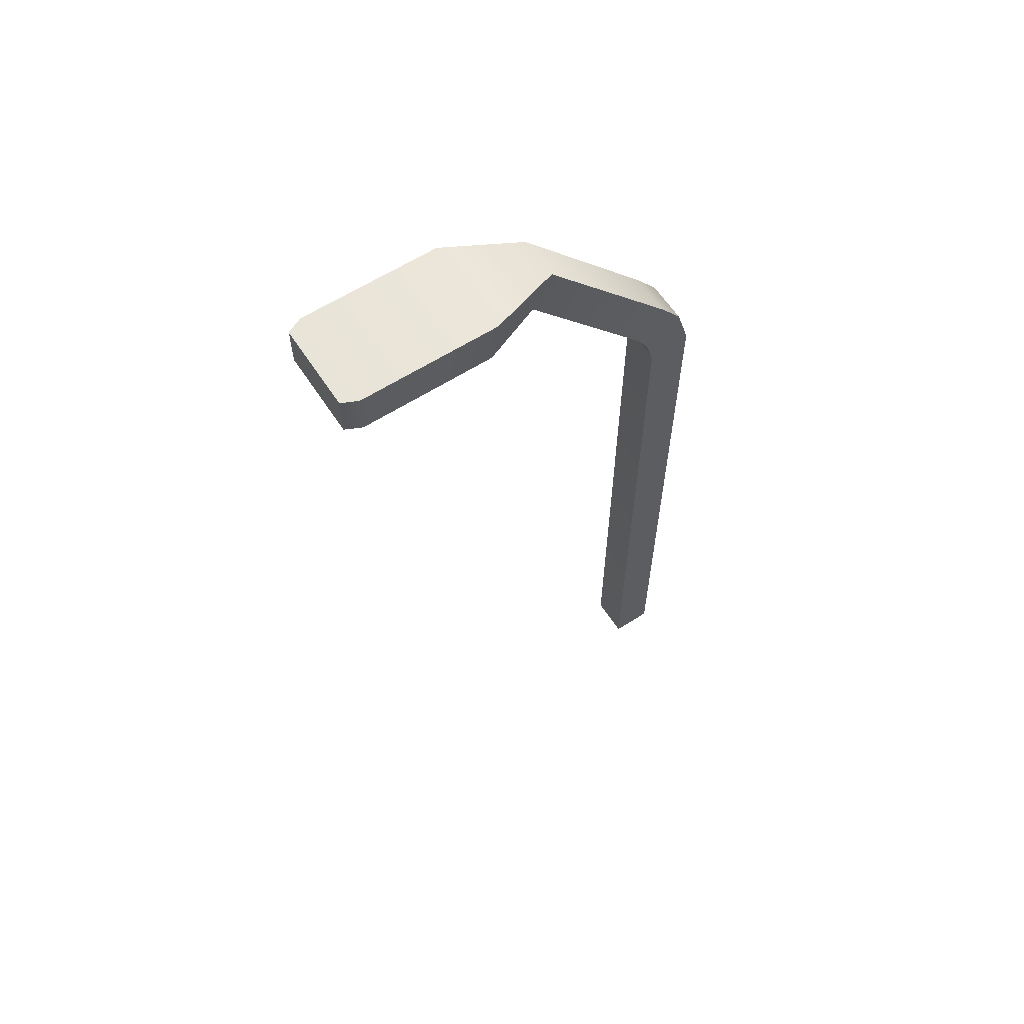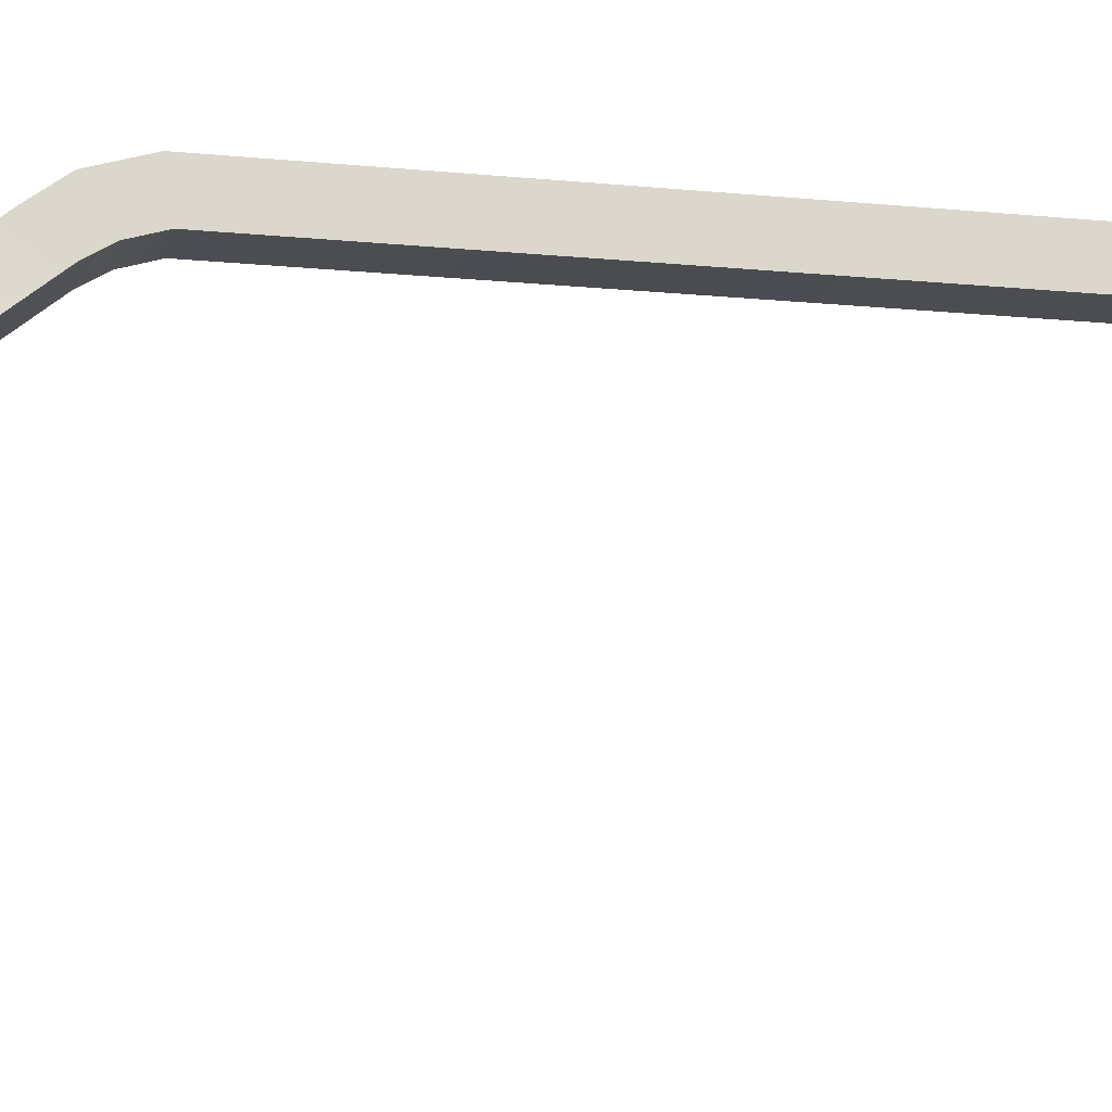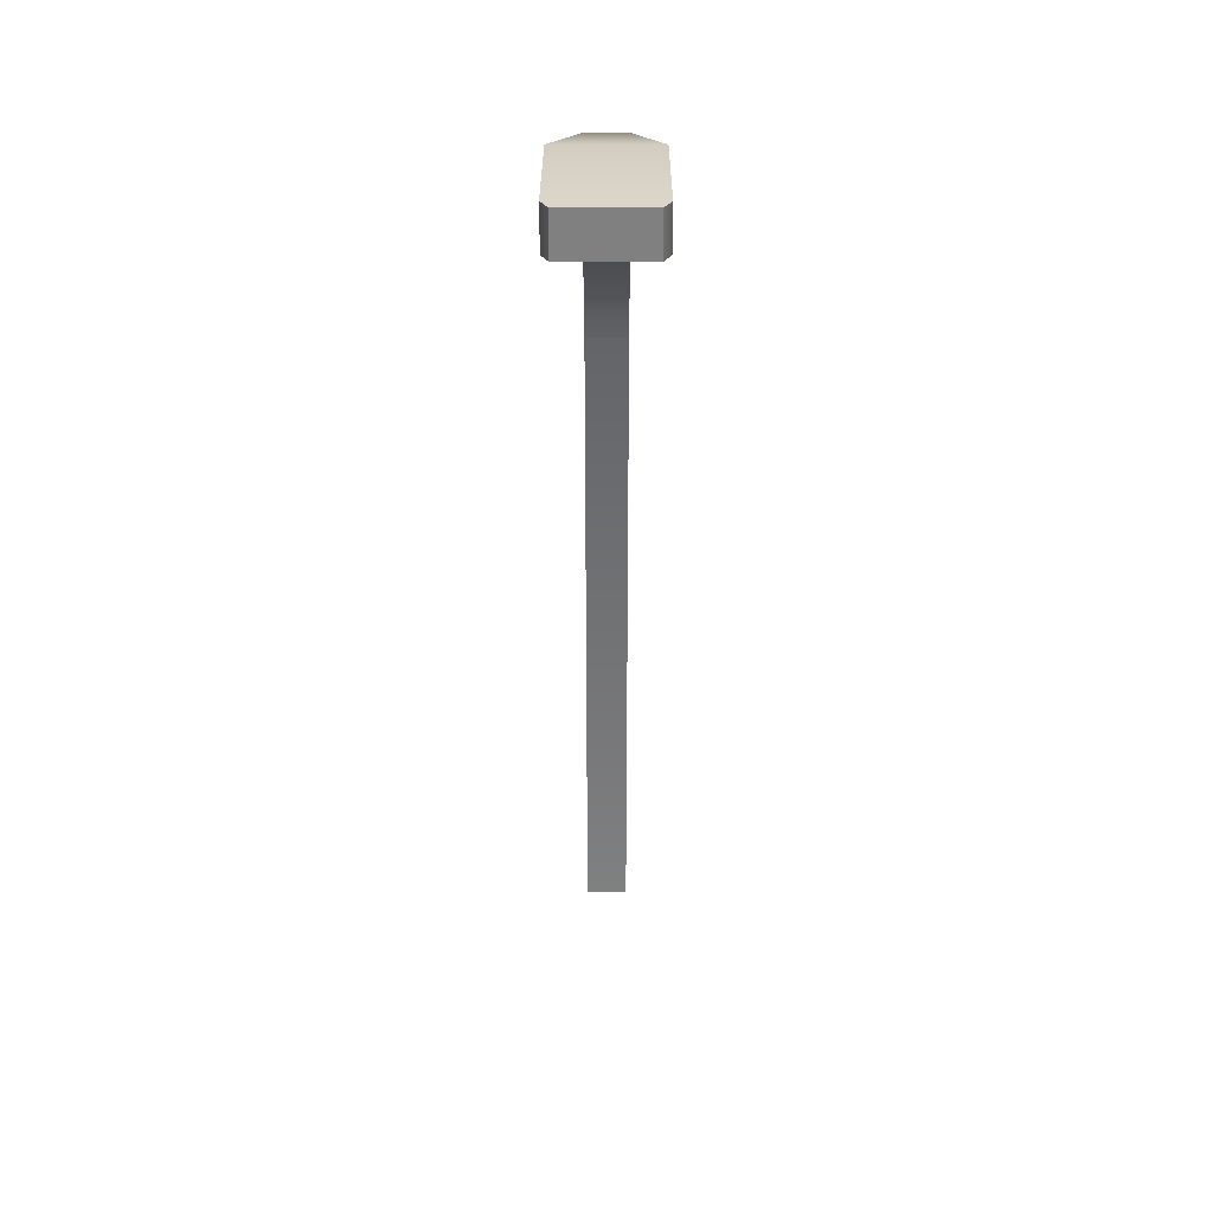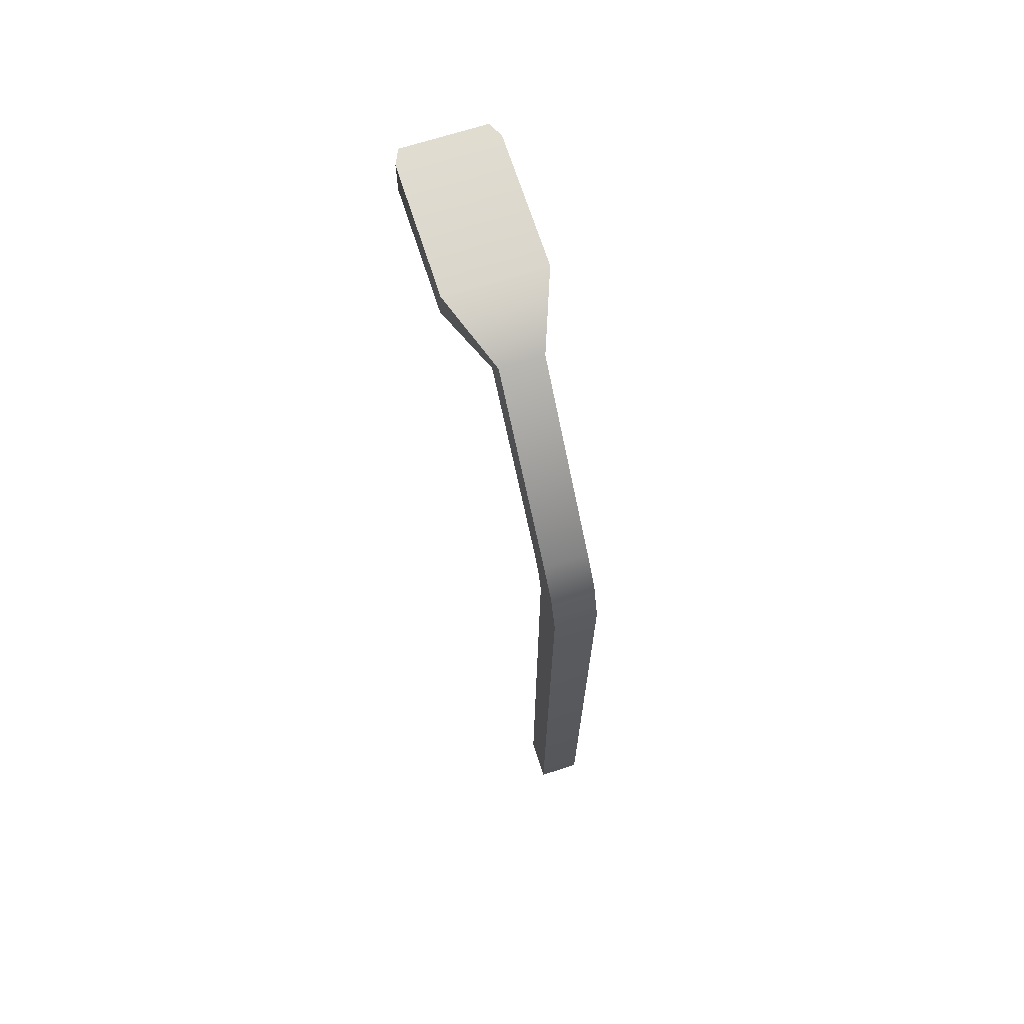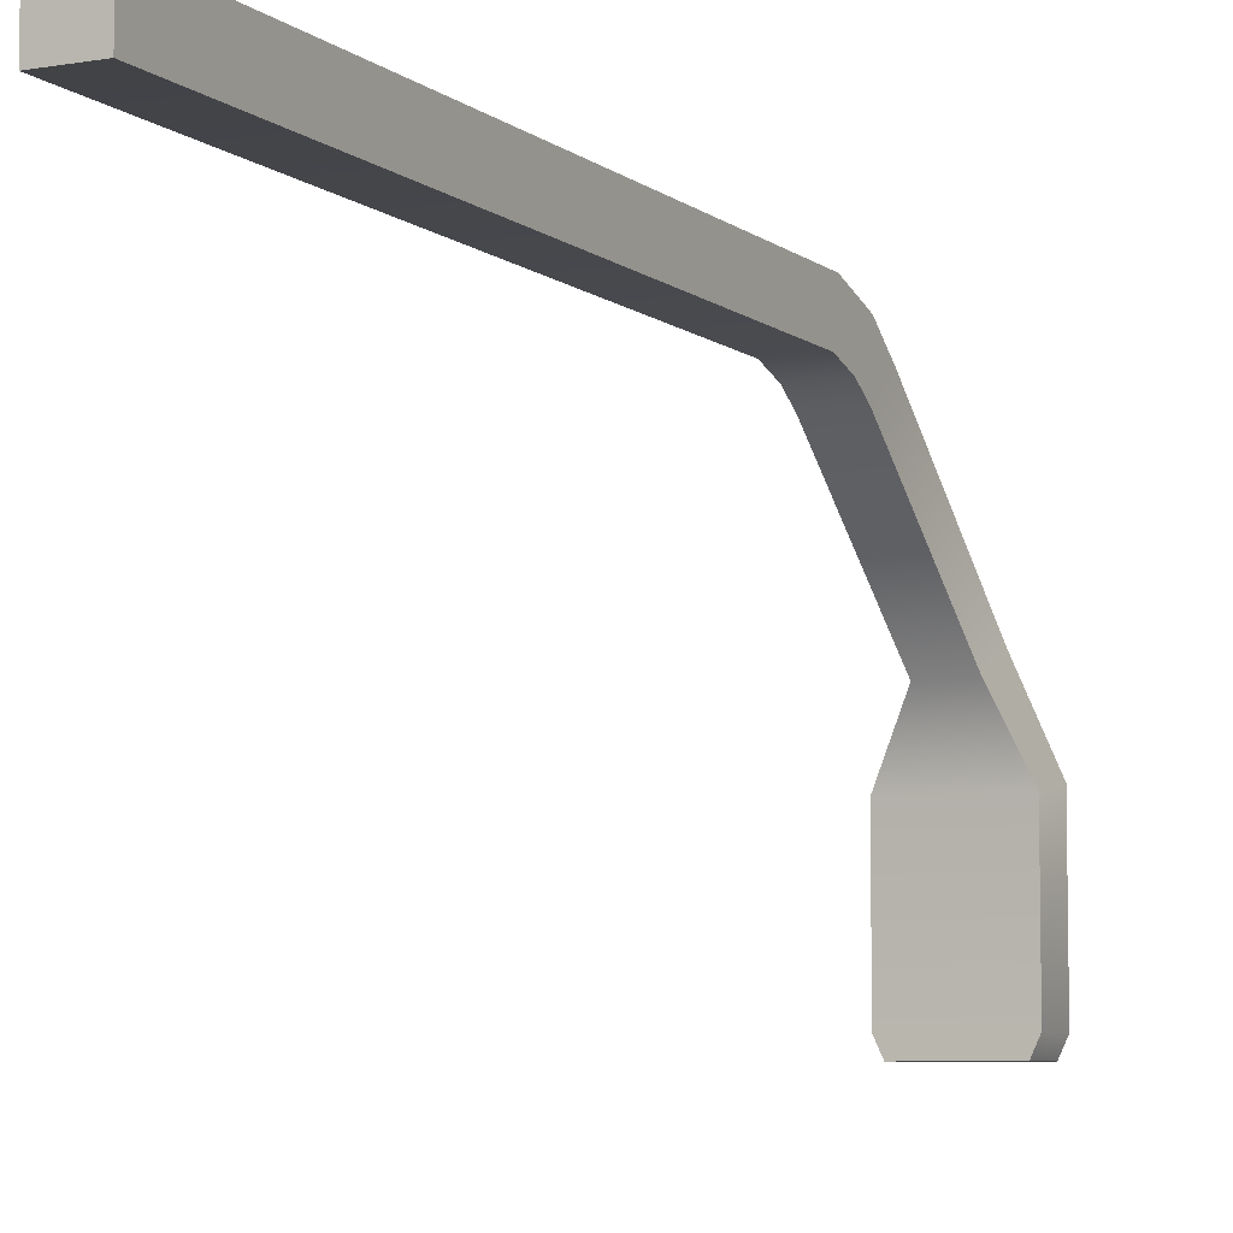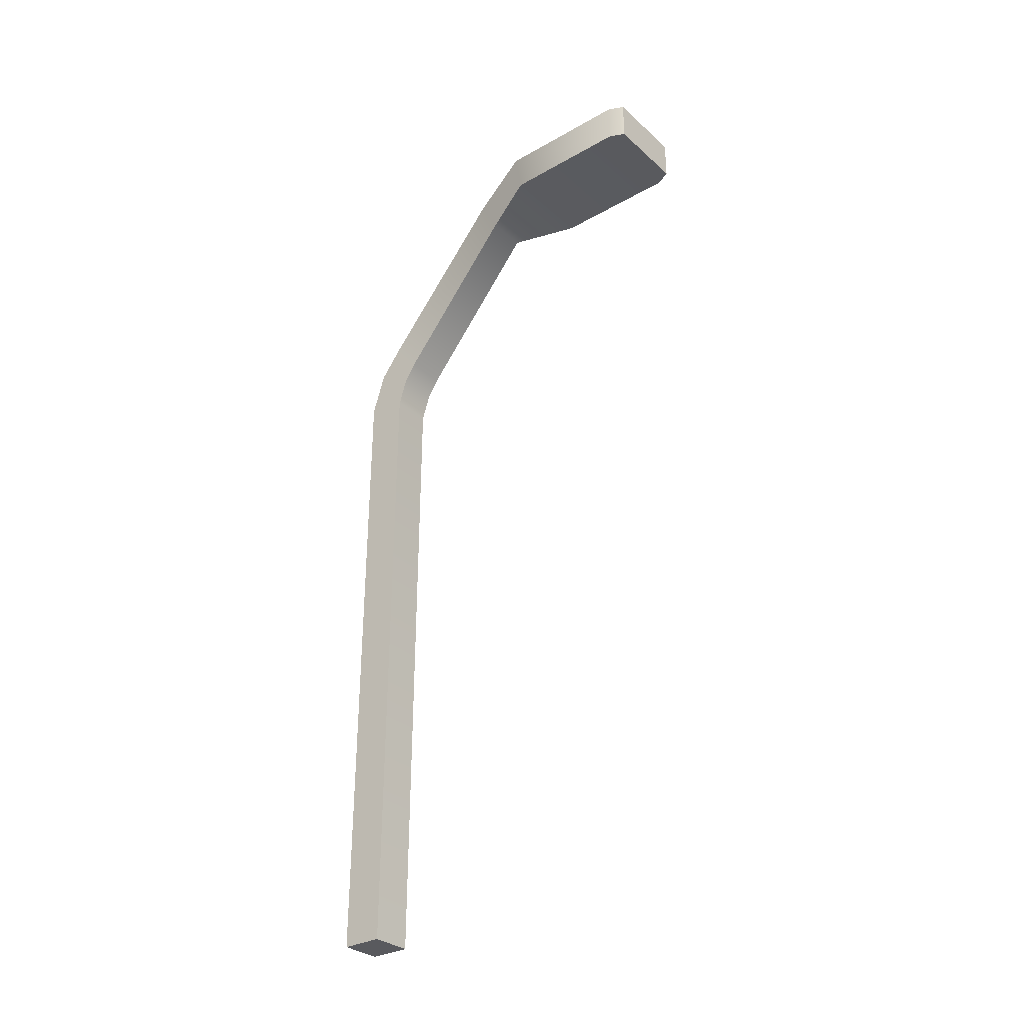
<metadata>
{"format":"obj","ext":"obj","renderer":"f3d","projection":"perspective","resolution":1024,"background":"white","views":[{"elev":61.3,"azim":-123.1,"up":"+Y"},{"elev":-16.7,"azim":-101.2,"up":"+Z"},{"elev":29.8,"azim":-179.9,"up":"+Y"},{"elev":69.5,"azim":-17.8,"up":"+Y"},{"elev":-6.9,"azim":26.8,"up":"+Z"},{"elev":-31.4,"azim":128.9,"up":"+Y"}]}
</metadata>
<code>
v -253.5 0 -241.7
v -253.5 0.8636 265.2
v 253.5 7943 251.7
v 253.5 7866 -255.1
v -253.5 7866 -255.1
v -253.5 7943 251.7
v 253.5 8474 85.9
v 253.5 8197 -358.6
v -253.5 8197 -358.6
v -253.5 8474 85.9
v 253.5 8830 -187.6
v 253.5 8437 -510
v -253.5 8437 -510
v -253.5 8830 -187.6
v 253.5 1.07e+04 -1792
v 253.5 1.025e+04 -2026
v -253.5 1.025e+04 -2026
v -253.5 1.07e+04 -1792
v 597.7 1.086e+04 -2687
v 597.7 1.036e+04 -2771
v -597.7 1.036e+04 -2771
v -597.7 1.086e+04 -2687
v 597.7 1.086e+04 -4337
v 597.7 1.036e+04 -4337
v 253.5 0.8636 265.2
v 253.5 0 -241.7
v -597.7 1.036e+04 -4337
v -597.7 1.086e+04 -4337
v 510.4 1.086e+04 -4523
v 510.4 1.036e+04 -4523
v -510.4 1.036e+04 -4523
v -510.4 1.086e+04 -4523
o streetLight
f 25 26 4 3
f 26 1 5 4
f 1 2 6 5
f 2 25 3 6
f 3 4 8 7
f 4 5 9 8
f 5 6 10 9
f 6 3 7 10
f 7 8 12 11
f 8 9 13 12
f 9 10 14 13
f 10 7 11 14
f 11 12 16 15
f 12 13 17 16
f 13 14 18 17
f 14 11 15 18
f 15 16 20 19
f 20 16 17 21
f 17 18 22 21
f 18 15 19 22
f 19 20 24 23
f 21 27 24 20
f 21 22 28 27
f 22 19 23 28
f 2 1 26 25
f 32 29 30 31
f 28 32 31 27
f 27 31 30 24
f 24 30 29 23
f 23 29 32 28

</code>
